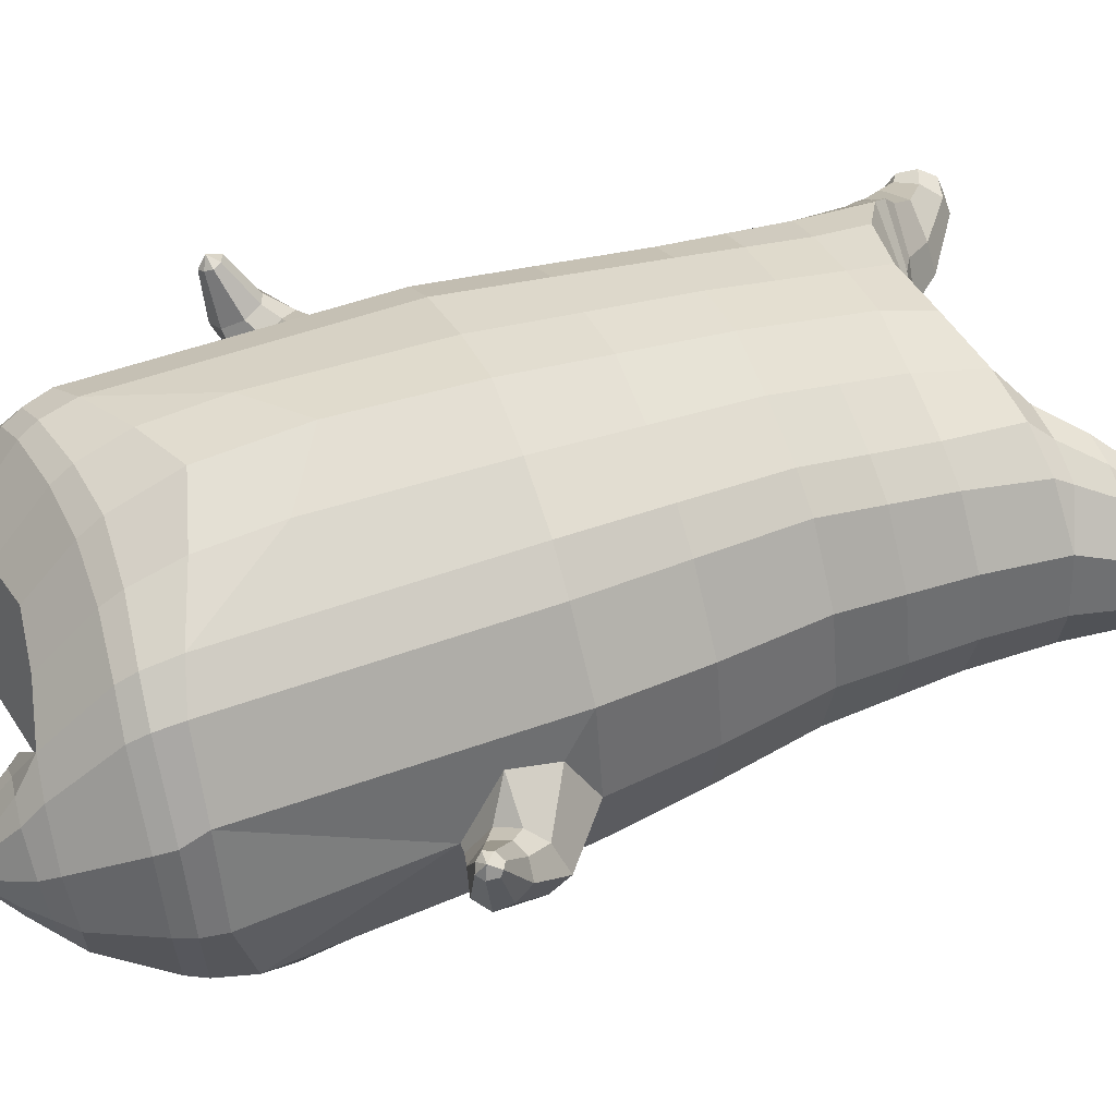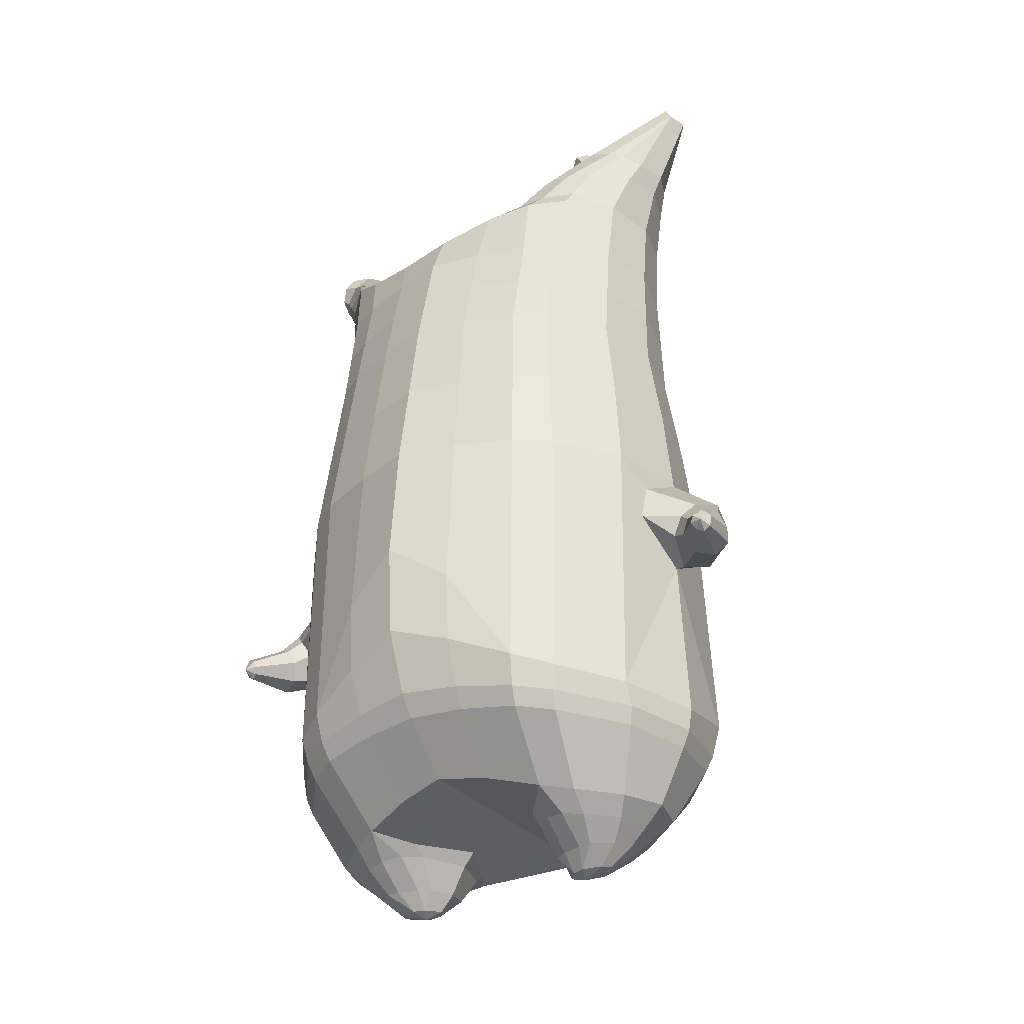
<metadata>
{"format":"obj","ext":"obj","renderer":"f3d","projection":"perspective","resolution":1024,"background":"white","views":[{"elev":51.9,"azim":68.0,"up":"+Z"},{"elev":-33.0,"azim":32.7,"up":"+Y"}]}
</metadata>
<code>
o korok
v 0 -0.7604 0.2671
v 0 0.8235 0.2949
v -0.2327 -0.8104 0.2047
v -0.2624 0.8285 0.2479
v -0.3021 -0.8224 0.167
v -0.3536 0.8834 0.195
v -0.3899 -0.831 0.09461
v -0.4419 0.8731 0.1021
v -0.4275 -0.8231 -0.01335
v -0.48 0.863 0
v -0.3951 -0.815 -0.1263
v -0.4419 0.8731 -0.1021
v -0.3025 -0.796 -0.2206
v -0.3536 0.8834 -0.195
v -0.2331 -0.7805 -0.2752
v -0.2624 0.8285 -0.2479
v -0 -0.738 -0.3774
v -0 0.8235 -0.2949
v 0 0.7091 0.3428
v -0.2452 0.7088 0.2795
v -0.3246 0.7084 0.2424
v -0.4157 0.7081 0.1312
v -0.45 0.708 0
v -0.4157 0.7081 -0.1312
v -0.3246 0.7084 -0.2424
v -0.2452 0.7087 -0.2795
v -0 0.7091 -0.3428
v 0 0.4496 0.4
v -0.2452 0.4485 0.3303
v -0.3182 0.4479 0.2864
v -0.4157 0.4471 0.155
v -0.45 0.4468 0
v -0.4157 0.4471 -0.155
v -0.3182 0.4478 -0.2864
v -0.2452 0.4484 -0.3303
v -0 0.4495 -0.405
v 0 0.02924 0.465
v -0.2724 0.02173 0.38
v -0.3536 0.01707 0.3258
v -0.506 0.01315 0
v -0.3536 0.02014 -0.3514
v -0.2724 0.0253 -0.4061
v -0 0.02914 -0.4949
v -0.163 -0.8299 0.1219
v -0.09492 -0.8141 -0.02206
v -0.1634 -0.8082 -0.1665
v 0 -0.4688 0.4754
v -0.2724 -0.5685 0.387
v -0.3536 -0.5951 0.3342
v -0.5225 -0.6114 -1.4e-05
v -0.3986 -0.4846 -0.3591
v -0.3147 -0.4259 -0.4536
v -0 -0.3203 -0.5793
v 0 -0.6554 0.3827
v -0.2587 -0.6789 0.3453
v -0.3358 -0.6903 0.2982
v -0.4487 -0.6981 0.1587
v -0.4944 -0.6992 -0.005273
v -0.4665 -0.687 -0.1682
v -0.3358 -0.6741 -0.3261
v -0.2588 -0.667 -0.4017
v -0 -0.6583 -0.4964
v 0 -0.6075 0.4196
v -0.2656 -0.6401 0.3691
v -0.3447 -0.6512 0.3194
v -0.4604 -0.659 0.1714
v -0.5122 -0.6607 -0.002913
v -0.4824 -0.6481 -0.1763
v -0.3447 -0.6353 -0.3432
v -0.2656 -0.628 -0.422
v -0 -0.6195 -0.5209
v -0.2807 -0.9117 0.06527
v -0.3211 -0.9059 0.02345
v -0.337 -0.9003 -0.02628
v -0.3216 -0.8956 -0.07641
v -0.2816 -0.8924 -0.1192
v -0.1761 -0.8986 -0.09164
v -0.1757 -0.9128 0.03549
v -0.1585 -0.9066 -0.02863
v -0.2757 -0.9461 0.006555
v -0.2868 -0.943 -0.01702
v -0.2761 -0.9407 -0.04095
v -0.2451 -0.9397 -0.06142
v -0.1824 -0.9474 -0.01847
v -0.2979 -0.865 0.1204
v -0.2985 -0.8407 -0.1779
v -0.3613 -0.8517 -0.1045
v -0.385 -0.8581 -0.02107
v -0.1638 -0.8315 -0.1403
v -0.361 -0.8647 0.05853
v -0.1634 -0.8519 0.09077
v -0.1222 -0.8425 -0.0253
v -0.2039 -0.9131 0.05045
v -0.2514 -0.9127 0.06423
v -0.2046 -0.8962 -0.1059
v -0.2522 -0.8935 -0.1187
v -0.2071 -0.9501 0.01499
v -0.2351 -0.9498 0.02352
v -0.2221 -0.9618 -0.01015
v -0.2075 -0.9425 -0.05105
v -0.2512 -0.8586 0.1365
v -0.2038 -0.8519 0.1224
v -0.2044 -0.829 -0.171
v -0.2518 -0.8342 -0.185
v -0.1163 -0.779 0.2422
v -0.1362 0.8085 0.2807
v -0.1226 0.7091 0.3162
v -0.1226 0.449 0.3726
v -0.1362 0.02856 0.4264
v -0.1362 -0.5142 0.4373
v -0.1294 -0.6615 0.3694
v -0.1328 -0.6182 0.3995
v -0.1166 -0.7573 -0.3307
v -0.1362 0.8085 -0.2807
v -0.1226 0.7091 -0.3162
v -0.1226 0.449 -0.3726
v -0.1362 0.02827 -0.4556
v -0.1573 -0.3464 -0.5414
v -0.1294 -0.6606 -0.4537
v -0.1328 -0.6217 -0.4763
v -0.5054 -0.2281 0.004459
v -0.524 -0.2282 0.002923
v -0.6257 -0.08718 0.005861
v -0.5556 -0.1972 -0.07427
v -0.5815 -0.1581 -0.0853
v -0.5704 -0.1472 0.09441
v -0.5448 -0.188 0.08378
v -0.6388 -0.2614 0.06094
v -0.6724 -0.2377 0.05723
v -0.5961 -0.2507 0.08382
v -0.6666 -0.1672 0.08877
v -0.5977 -0.1747 0.1144
v -0.5792 -0.2111 0.1075
v -0.6666 -0.2627 0.1687
v -0.682 -0.2513 0.1669
v -0.6506 -0.2557 0.1775
v -0.6805 -0.2211 0.1786
v -0.6501 -0.2244 0.1892
v -0.641 -0.2412 0.1865
v -0.6723 -0.2449 0.1957
v -0.6056 -0.1194 -0.06162
v -0.6784 -0.2035 0.0706
v -0.6881 -0.2289 0.1728
v -0.486 -0.04484 0.1052
v -0.5992 -0.1126 0.07332
v -0.6288 -0.1616 0.1062
v -0.6705 -0.2141 0.1851
v -0.4935 -0.1478 0.1487
v -0.1362 -0.3503 0.4493
v 0 -0.2566 0.4898
v -0.4577 -0.6057 0.1915
v -0.4662 0.01611 0.1913
v -0.513 -0.1476 -0.1392
v -0.4924 -0.04557 -0.1053
v -0.4662 0.01621 -0.1913
v -0.497 -0.5699 -0.1898
v 0.2327 -0.8104 0.2047
v 0.2474 0.866 0.261
v 0.3021 -0.8224 0.167
v 0.3386 0.8734 0.215
v 0.3899 -0.831 0.09461
v 0.4293 0.8757 0.1194
v 0.4275 -0.8231 -0.01335
v 0.4614 0.8657 -0
v 0.3951 -0.815 -0.1264
v 0.3025 -0.796 -0.2206
v 0.3386 0.8733 -0.215
v 0.2331 -0.7805 -0.2752
v 0.2474 0.866 -0.261
v 0.2452 0.7088 0.2795
v 0.3246 0.7084 0.2424
v 0.4157 0.7081 0.1312
v 0.45 0.708 -0
v 0.4157 0.7081 -0.1312
v 0.3246 0.7084 -0.2424
v 0.2452 0.7087 -0.2795
v 0.2452 0.4485 0.3303
v 0.3182 0.4479 0.2864
v 0.4157 0.4471 0.155
v 0.45 0.4468 -0
v 0.4157 0.4471 -0.155
v 0.3182 0.4478 -0.2864
v 0.2452 0.4484 -0.3303
v 0.2724 0.02173 0.38
v 0.3536 0.01707 0.3258
v 0.506 0.01315 -0
v 0.3536 0.02014 -0.3514
v 0.2724 0.0253 -0.4061
v 0.163 -0.8299 0.1219
v 0.09492 -0.8141 -0.02206
v 0.1634 -0.8082 -0.1665
v 0.2724 -0.5685 0.387
v 0.3536 -0.5951 0.3342
v 0.5225 -0.6114 -1.4e-05
v 0.3986 -0.4846 -0.3591
v 0.3147 -0.4259 -0.4536
v 0.2587 -0.6789 0.3453
v 0.3358 -0.6903 0.2982
v 0.4487 -0.6981 0.1587
v 0.4944 -0.6992 -0.005274
v 0.4665 -0.687 -0.1682
v 0.3358 -0.6741 -0.3261
v 0.2588 -0.667 -0.4017
v 0.2656 -0.6401 0.3691
v 0.3447 -0.6512 0.3194
v 0.4604 -0.659 0.1714
v 0.5122 -0.6607 -0.002913
v 0.4824 -0.6481 -0.1763
v 0.3447 -0.6353 -0.3432
v 0.2656 -0.628 -0.422
v 0.2807 -0.9117 0.06527
v 0.3211 -0.9059 0.02345
v 0.337 -0.9003 -0.02628
v 0.3216 -0.8956 -0.07641
v 0.2816 -0.8924 -0.1192
v 0.1761 -0.8986 -0.09164
v 0.1757 -0.9128 0.03549
v 0.1585 -0.9066 -0.02863
v 0.2757 -0.9461 0.006554
v 0.2868 -0.943 -0.01702
v 0.2761 -0.9407 -0.04095
v 0.2451 -0.9397 -0.06142
v 0.1824 -0.9474 -0.01847
v 0.2979 -0.865 0.1204
v 0.2985 -0.8407 -0.1779
v 0.3613 -0.8517 -0.1045
v 0.385 -0.8581 -0.02107
v 0.1638 -0.8315 -0.1403
v 0.361 -0.8647 0.05853
v 0.1634 -0.8519 0.09077
v 0.1222 -0.8425 -0.0253
v 0.2039 -0.9131 0.05045
v 0.2514 -0.9127 0.06423
v 0.2046 -0.8962 -0.1059
v 0.2522 -0.8935 -0.1187
v 0.2071 -0.9501 0.01499
v 0.2351 -0.9498 0.02352
v 0.2221 -0.9618 -0.01015
v 0.2075 -0.9425 -0.05105
v 0.2512 -0.8586 0.1365
v 0.2038 -0.8519 0.1224
v 0.2044 -0.829 -0.171
v 0.2518 -0.8342 -0.185
v 0.1163 -0.779 0.2422
v 0.1362 0.8535 0.2807
v 0.1226 0.7091 0.3162
v 0.1226 0.449 0.3726
v 0.1362 0.02856 0.4264
v 0.1362 -0.5142 0.4373
v 0.1294 -0.6615 0.3694
v 0.1328 -0.6182 0.3995
v 0.1166 -0.7573 -0.3307
v 0.1362 0.8535 -0.2807
v 0.1226 0.7091 -0.3162
v 0.1226 0.449 -0.3726
v 0.1362 0.02827 -0.4556
v 0.1573 -0.3464 -0.5414
v 0.1294 -0.6606 -0.4537
v 0.1328 -0.6217 -0.4763
v 0.5054 -0.2281 0.004459
v 0.524 -0.2282 0.002923
v 0.6257 -0.08718 0.005861
v 0.5556 -0.1972 -0.07427
v 0.5815 -0.1581 -0.0853
v 0.5704 -0.1472 0.0944
v 0.5448 -0.188 0.08378
v 0.6388 -0.2614 0.06094
v 0.6724 -0.2377 0.05723
v 0.5961 -0.2507 0.08382
v 0.6666 -0.1672 0.08877
v 0.5977 -0.1747 0.1144
v 0.5792 -0.2111 0.1075
v 0.6666 -0.2627 0.1687
v 0.682 -0.2513 0.1669
v 0.6506 -0.2557 0.1775
v 0.6805 -0.2211 0.1786
v 0.6501 -0.2244 0.1892
v 0.641 -0.2412 0.1865
v 0.6723 -0.2449 0.1957
v 0.6056 -0.1194 -0.06162
v 0.6784 -0.2035 0.0706
v 0.6881 -0.2289 0.1728
v 0.486 -0.04484 0.1052
v 0.5992 -0.1126 0.07332
v 0.6288 -0.1616 0.1062
v 0.6705 -0.2141 0.1851
v 0.4935 -0.1478 0.1487
v 0.1362 -0.3503 0.4493
v 0.4577 -0.6057 0.1915
v 0.4662 0.01611 0.1913
v 0.513 -0.1476 -0.1392
v 0.4924 -0.04557 -0.1053
v 0.4662 0.01621 -0.1913
v 0.497 -0.5699 -0.1898
v -0.2036 0.8835 -0.1131
v -0.1386 0.8835 0
v -0.2036 0.8835 0.1131
v 0.05122 0.8835 0.197
v -0.01378 0.8835 0.09849
v -0.06378 0.8835 0
v -0.01378 0.8835 -0.09849
v 0.05122 0.8835 -0.197
v -0.4619 0.9233 0.08368
v -0.3736 0.9334 0.1531
v -0.495 0.9133 0
v -0.4619 0.9233 -0.08368
v -0.3736 0.9334 -0.1531
v -0.2986 0.9335 0.08655
v -0.2986 0.9335 -0.08655
v -0.2586 0.9335 0
v -0.4932 0.9703 0.05951
v -0.4067 0.9856 0.11
v -0.5236 0.965 0
v -0.4932 0.9703 -0.05951
v -0.4067 0.9856 -0.11
v -0.3469 0.9963 0.05498
v -0.3469 0.9963 -0.05498
v -0.315 1.002 0
v 0.3861 0.9835 0.1629
v 0.3277 0.9835 0.1879
v 0.4642 0.9835 0.08817
v 0.4916 0.9834 0
v 0.4642 0.9835 -0.08817
v 0.3861 0.9835 -0.1629
v 0.3277 0.9835 -0.1879
v 0.2591 0.9835 -0.1915
v 0.2591 0.9835 0.1915
v 0.2015 0.9835 -0.1418
v 0.2015 0.9835 0.1418
v 0.1727 0.9835 0.07092
v 0.1547 0.9835 0
v 0.1727 0.9835 -0.07092
v 0.4556 1.06 0.1018
v 0.4225 1.075 0.1174
v 0.4898 1.039 0.06613
v 0.5153 1.032 0
v 0.4898 1.039 -0.06613
v 0.4556 1.06 -0.1018
v 0.4225 1.075 -0.1174
v 0.3751 1.097 -0.1197
v 0.3751 1.097 0.1197
v 0.3425 1.113 -0.08864
v 0.3425 1.113 0.08864
v 0.5729 1.204 0.03311
v 0.5949 1.19 0
v 0.5729 1.204 -0.03311
v 0.5572 1.235 0.03065
v 0.5409 1.244 0
v 0.5572 1.235 -0.03065
v -0.3636 0.9084 -0.1836
v -0.2586 0.9085 -0.1018
v -0.2586 0.9085 0.1018
v -0.3636 0.9084 0.1836
v -0.4519 0.8982 0.09521
v -0.488 0.8882 0
v -0.1986 0.9085 0
v -0.4519 0.8982 -0.09521
v 0.1102 0.9085 0.1549
v 0.07219 0.9085 0.08421
v 0.3477 0.9085 0.1935
v 0.1872 0.9085 -0.2208
v 0.2716 0.9085 -0.2231
v 0.04844 0.9085 0
v 0.07219 0.9085 -0.08421
v 0.3477 0.9085 -0.1935
v 0.4293 0.8757 -0.1194
v 0.1102 0.9085 -0.1549
v 0.2716 0.9085 0.2231
v 0.1872 0.9085 0.2208
v -0.5217 1.013 0.0369
v -0.4866 1.048 0.05175
v -0.5379 0.9971 0
v -0.5217 1.013 -0.0369
v -0.4866 1.048 -0.05175
v -0.4534 1.082 0.03564
v -0.4534 1.082 -0.03564
v -0.4413 1.094 0
v -0.5398 1.027 0.0369
v -0.5223 1.063 0.05175
v -0.5479 1.011 0
v -0.5398 1.027 -0.0369
v -0.5223 1.063 -0.05175
v -0.5057 1.096 0.03564
v -0.5057 1.096 -0.03564
v -0.4996 1.108 0
v 0.3261 1.12 -0.04427
v 0.2685 1.202 0.03542
v 0.2685 1.202 -0.03542
v 0.3515 1.163 -0.01408
v 0.3515 1.163 0.01408
v 0.291 1.218 0.01276
v 0.291 1.218 -0.01276
v 0.2389 1.182 -0.01129
v 0.2389 1.182 0.01129
v 0.4349 1.19 0
v 0.2769 1.09 0.01219
v 0.2769 1.09 -0.01219
v 0.3261 1.12 0.04425
v 0.297 1.162 -0.03985
v 0.321 1.19 0.01351
v 0.321 1.19 -0.01351
v 0.2969 1.162 0.03984
v 0.2582 1.137 -0.01184
v 0.2582 1.137 0.01184
v 0 0.2394 0.4325
v -0.2588 0.2352 0.3555
v -0.3359 0.2326 0.3065
v -0.4843 0.2285 0
v -0.3359 0.234 -0.3186
v -0.2588 0.2368 -0.3679
v -0 0.2393 -0.4499
v -0.1294 0.2388 0.3995
v -0.1294 0.2386 -0.414
v -0.445 0.2307 0.1732
v -0.4449 0.2307 -0.1732
v 0.2588 0.2352 0.3555
v 0.3359 0.2326 0.3065
v 0.4843 0.2285 -0
v 0.3359 0.234 -0.3186
v 0.2588 0.2368 -0.3679
v 0.1294 0.2388 0.3995
v 0.1294 0.2386 -0.414
v 0.445 0.2307 0.1732
v 0.4449 0.2307 -0.1732
v 0 0.5794 0.3714
v -0.2452 0.5786 0.3049
v -0.3214 0.5781 0.2644
v -0.4157 0.5776 0.1431
v -0.45 0.5774 0
v -0.4157 0.5776 -0.1431
v -0.3214 0.5781 -0.2644
v -0.2452 0.5786 -0.3049
v -0 0.5793 -0.3739
v -0.1226 0.5791 0.3444
v -0.1226 0.5791 -0.3444
v 0.2452 0.5786 0.3049
v 0.3214 0.5781 0.2644
v 0.4157 0.5776 0.1431
v 0.45 0.5774 -0
v 0.4157 0.5776 -0.1431
v 0.3214 0.5781 -0.2644
v 0.2452 0.5786 -0.3049
v 0.1226 0.5791 0.3444
v 0.1226 0.5791 -0.3444
f 107 106 4 20
f 20 4 6 21
f 21 6 8 22
f 22 8 10 23
f 23 10 12 24
f 24 12 14 25
f 25 14 16 26
f 115 114 18 27
f 435 115 27 433
f 431 25 26 432
f 430 24 25 431
f 429 23 24 430
f 428 22 23 429
f 427 21 22 428
f 426 20 21 427
f 434 107 20 426
f 412 108 29 406
f 406 29 30 407
f 407 30 31 414
f 414 31 32 408
f 408 32 33 415
f 415 33 34 409
f 409 34 35 410
f 413 116 36 411
f 118 117 43 53
f 51 41 42 52
f 156 155 41 51
f 40 144 152
f 48 38 39 49
f 110 149 48
f 76 96 83
f 112 110 48 64
f 64 48 49 65
f 65 49 151 66
f 66 151 50 67
f 67 50 156 68
f 68 156 51 69
f 69 51 52 70
f 120 118 53 71
f 113 119 62 17
f 13 60 61 15
f 11 59 60 13
f 9 58 59 11
f 7 57 58 9
f 5 56 57 7
f 3 55 56 5
f 105 111 55 3
f 119 120 71 62
f 60 69 70 61
f 59 68 69 60
f 58 67 68 59
f 57 66 67 58
f 56 65 66 57
f 55 64 65 56
f 111 112 64 55
f 72 73 80 98
f 95 77 100
f 88 87 75 74
f 85 90 73 72
f 78 93 97
f 92 91 78 79
f 87 86 76 75
f 89 92 79 77
f 90 88 74 73
f 100 84 99
f 94 72 98
f 73 74 81 80
f 103 89 77 95
f 74 75 82 81
f 101 85 72 94
f 75 76 83 82
f 79 78 97 84
f 86 104 96 76
f 77 79 84 100
f 91 102 93 78
f 3 5 85 101
f 98 80 99
f 80 81 99
f 81 82 99
f 82 83 99
f 84 97 99
f 17 1 105 3 44 45 46 15 113
f 7 9 88 90
f 46 45 92 89
f 11 13 86 87
f 45 44 91 92
f 13 15 104 86
f 5 7 90 85
f 9 11 87 88
f 15 46 89 103
f 44 3 102 91
f 97 98 99
f 83 100 99
f 101 102 3
f 103 104 15
f 103 95 96 104
f 83 96 95 100
f 94 98 97 93
f 93 102 101 94
f 54 63 112 111
f 1 54 111 105
f 63 47 110 112
f 47 150 149 110
f 405 28 108 412
f 425 19 107 434
f 19 2 106 107
f 61 70 120 119
f 15 61 119 113
f 70 52 118 120
f 52 42 117 118
f 410 35 116 413
f 432 26 115 435
f 26 16 114 115
f 154 153 125 141
f 121 148 127 122
f 144 40 123 145
f 124 125 153
f 126 127 148
f 122 127 133 130
f 146 131 137 147
f 141 125 129 142
f 125 124 128 129
f 145 123 131 146
f 127 126 132 133
f 124 122 130 128
f 137 143 135 140
f 133 132 138 139
f 128 130 136 134
f 130 133 139 136
f 142 129 135 143
f 129 128 134 135
f 135 134 140
f 138 147 137 140
f 139 138 140
f 134 136 140
f 136 139 140
f 131 142 143 137
f 123 141 142 131
f 40 154 141 123
f 126 145 146 132
f 132 146 147 138
f 151 121 50
f 40 155 154
f 153 121 122 124
f 148 144 145 126
f 48 149 109 38
f 149 150 37 109
f 151 152 144 148 121
f 49 39 152 151
f 121 153 154 155 156
f 50 121 156
f 246 170 158 245
f 170 171 160 158
f 171 172 162 160
f 172 173 164 162
f 173 174 366 164
f 174 175 167 366
f 175 176 169 167
f 254 27 18 253
f 444 433 27 254
f 441 442 176 175
f 440 441 175 174
f 439 440 174 173
f 438 439 173 172
f 437 438 172 171
f 436 437 171 170
f 443 436 170 246
f 421 416 177 247
f 416 417 178 177
f 417 423 179 178
f 423 418 180 179
f 418 424 181 180
f 424 419 182 181
f 419 420 183 182
f 422 411 36 255
f 257 53 43 256
f 195 196 188 187
f 294 195 187 293
f 186 290 283
f 192 193 185 184
f 249 192 288
f 215 222 235
f 251 204 192 249
f 204 205 193 192
f 205 206 289 193
f 206 207 194 289
f 207 208 294 194
f 208 209 195 294
f 209 210 196 195
f 259 71 53 257
f 252 17 62 258
f 166 168 203 202
f 165 166 202 201
f 163 165 201 200
f 161 163 200 199
f 159 161 199 198
f 157 159 198 197
f 244 157 197 250
f 258 62 71 259
f 202 203 210 209
f 201 202 209 208
f 200 201 208 207
f 199 200 207 206
f 198 199 206 205
f 197 198 205 204
f 250 197 204 251
f 211 237 219 212
f 234 239 216
f 227 213 214 226
f 224 211 212 229
f 217 236 232
f 231 218 217 230
f 226 214 215 225
f 228 216 218 231
f 229 212 213 227
f 239 238 223
f 233 237 211
f 212 219 220 213
f 242 234 216 228
f 213 220 221 214
f 240 233 211 224
f 214 221 222 215
f 218 223 236 217
f 225 215 235 243
f 216 239 223 218
f 230 217 232 241
f 157 240 224 159
f 237 238 219
f 219 238 220
f 220 238 221
f 221 238 222
f 223 238 236
f 17 252 168 191 190 189 157 244 1
f 161 229 227 163
f 191 228 231 190
f 165 226 225 166
f 190 231 230 189
f 166 225 243 168
f 159 224 229 161
f 163 227 226 165
f 168 242 228 191
f 189 230 241 157
f 236 238 237
f 222 238 239
f 240 157 241
f 242 168 243
f 242 243 235 234
f 222 239 234 235
f 233 232 236 237
f 232 233 240 241
f 54 250 251 63
f 1 244 250 54
f 63 251 249 47
f 47 249 288 150
f 405 421 247 28
f 425 443 246 19
f 19 246 245 2
f 203 258 259 210
f 168 252 258 203
f 210 259 257 196
f 196 257 256 188
f 420 422 255 183
f 442 444 254 176
f 176 254 253 169
f 292 280 264 291
f 260 261 266 287
f 283 284 262 186
f 263 291 264
f 265 287 266
f 261 269 272 266
f 285 286 276 270
f 280 281 268 264
f 264 268 267 263
f 284 285 270 262
f 266 272 271 265
f 263 267 269 261
f 276 279 274 282
f 272 278 277 271
f 267 273 275 269
f 269 275 278 272
f 281 282 274 268
f 268 274 273 267
f 274 279 273
f 277 279 276 286
f 278 279 277
f 273 279 275
f 275 279 278
f 270 276 282 281
f 262 270 281 280
f 186 262 280 292
f 265 271 285 284
f 271 277 286 285
f 289 194 260
f 186 292 293
f 291 263 261 260
f 287 265 284 283
f 192 184 248 288
f 288 248 37 150
f 289 260 287 283 290
f 193 289 290 185
f 260 294 293 292 291
f 194 294 260
f 302 18 114
f 351 350 307 309
f 359 358 329 330
f 308 310 318 316
f 353 352 308 304
f 355 354 303 305
f 356 351 309 310
f 357 355 305 306
f 354 353 304 303
f 352 356 310 308
f 350 357 306 307
f 314 313 372 373
f 309 307 315 317
f 307 306 314 315
f 305 303 311 313
f 310 309 317 318
f 304 308 316 312
f 306 305 313 314
f 303 304 312 311
f 328 332 386 342
f 360 162 321 319
f 362 361 326 325
f 363 359 330 331
f 364 363 331 332
f 366 365 324 323
f 361 367 328 326
f 367 364 332 328
f 369 368 320 327
f 162 164 322 321
f 368 360 319 320
f 365 362 325 324
f 358 369 327 329
f 164 366 323 322
f 398 343 347
f 325 326 340 339
f 327 320 334 341
f 320 319 333 334
f 326 328 342 340
f 319 321 335 333
f 329 327 341 343
f 321 322 336 335
f 330 329 343 398
f 322 323 337 336
f 323 324 338 337
f 391 392 388 393 394 387
f 324 325 339 338
f 336 337 346 345
f 404 402 387 394
f 337 338 346
f 338 339 346
f 342 386 349
f 339 340 349 346
f 341 334 344 347
f 334 333 344
f 340 342 349
f 333 335 344
f 343 341 347
f 335 336 345 344
f 14 12 357 350
f 297 296 356 352
f 8 6 353 354
f 12 10 355 357
f 296 295 351 356
f 10 8 354 355
f 6 297 352 353
f 295 14 350 351
f 298 245 369 358
f 167 169 362 365
f 158 160 360 368
f 245 158 368 369
f 302 301 364 367
f 253 302 367 361
f 366 167 365
f 301 300 363 364
f 300 299 359 363
f 169 253 361 362
f 160 162 360
f 299 298 358 359
f 376 374 382 384
f 311 312 371 370
f 316 318 377 375
f 317 315 374 376
f 315 314 373 374
f 313 311 370 372
f 318 317 376 377
f 312 316 375 371
f 374 373 381 382
f 372 370 378 380
f 377 376 384 385
f 371 375 383 379
f 373 372 380 381
f 370 371 379 378
f 375 377 385 383
f 379 383 385 384 382 381 380 378
f 401 399 388 392
f 400 390 389 401
f 402 400 391 387
f 403 397 396 404
f 399 403 393 388
f 386 395 348 349
f 398 347 348 395
f 332 331 386
f 389 390 398 395 386
f 396 397 386 331 398
f 331 330 398
f 386 397 403 399
f 393 403 404 394
f 398 390 400 402
f 391 400 401 392
f 389 386 399 401
f 396 398 402 404
f 2 245 298
f 2 298 106
f 298 299 106
f 4 106 297
f 297 6 4
f 296 297 299
f 296 299 300
f 106 299 297
f 296 300 301
f 16 14 295
f 295 296 301
f 302 253 18
f 295 301 114
f 301 302 114
f 114 16 295
f 344 345 346 349 348 347
f 188 256 422 420
f 37 248 421 405
f 256 43 411 422
f 187 188 420 419
f 293 187 419 424
f 186 293 424 418
f 290 186 418 423
f 185 290 423 417
f 184 185 417 416
f 248 184 416 421
f 42 410 413 117
f 37 405 412 109
f 117 413 411 43
f 41 409 410 42
f 155 415 409 41
f 40 408 415 155
f 152 414 408 40
f 39 407 414 152
f 38 406 407 39
f 109 412 406 38
f 183 255 444 442
f 28 247 443 425
f 247 177 436 443
f 177 178 437 436
f 178 179 438 437
f 179 180 439 438
f 180 181 440 439
f 181 182 441 440
f 182 183 442 441
f 255 36 433 444
f 35 432 435 116
f 28 425 434 108
f 108 434 426 29
f 29 426 427 30
f 30 427 428 31
f 31 428 429 32
f 32 429 430 33
f 33 430 431 34
f 34 431 432 35
f 116 435 433 36

</code>
